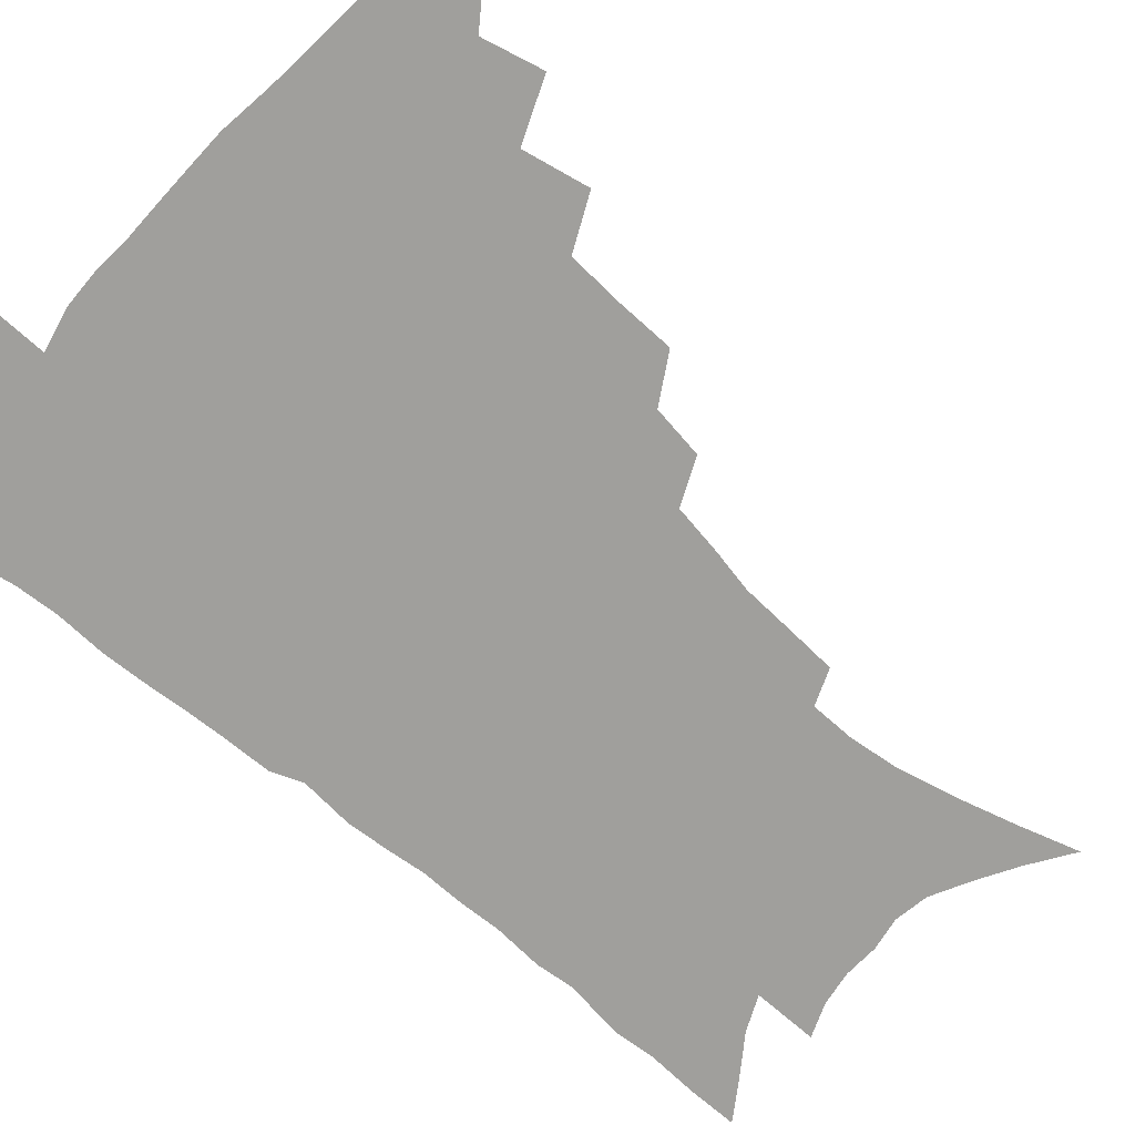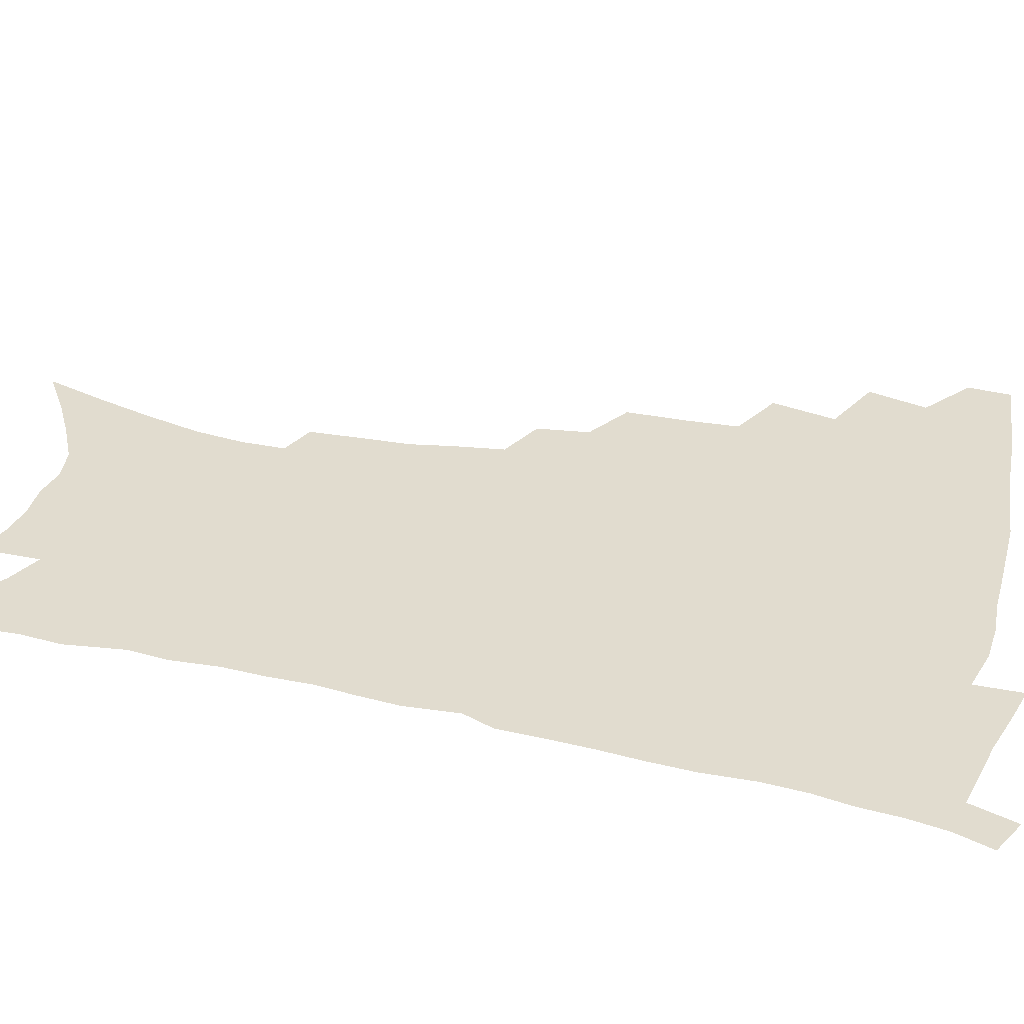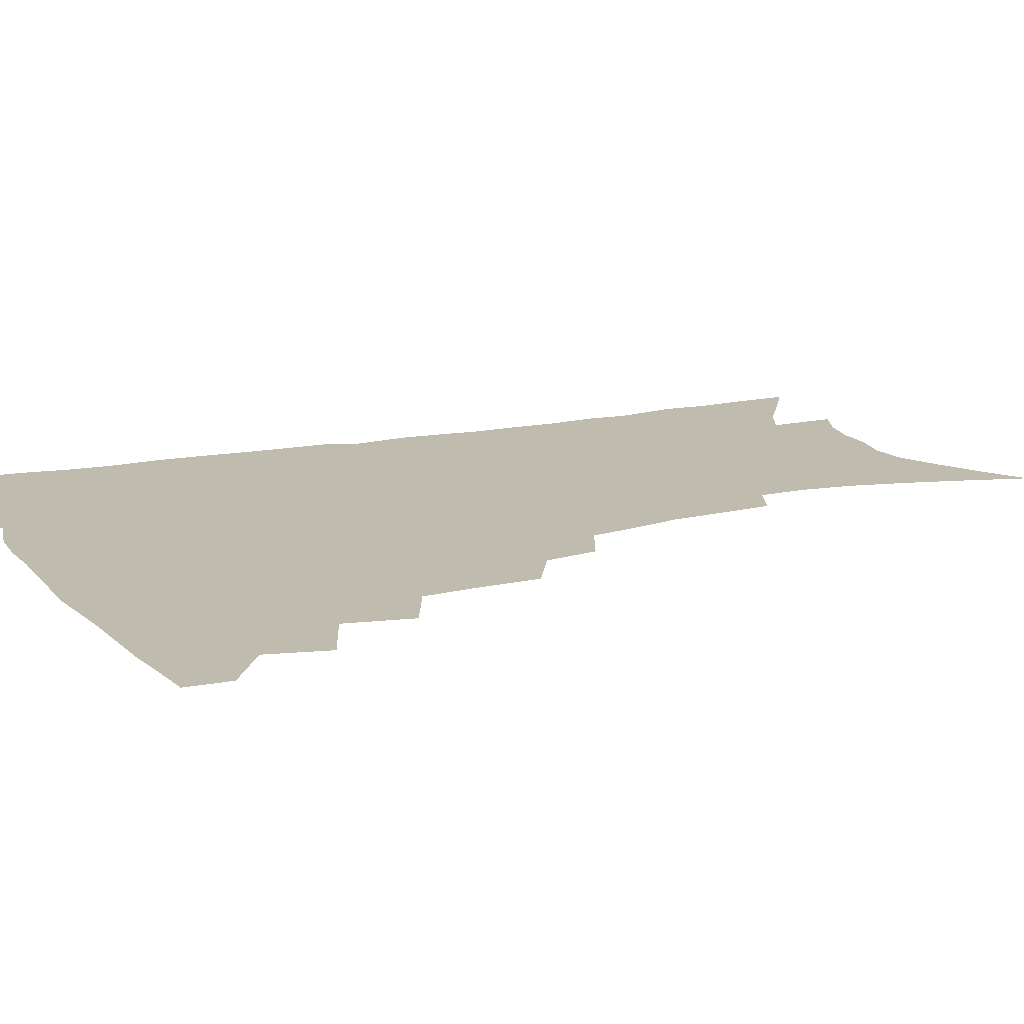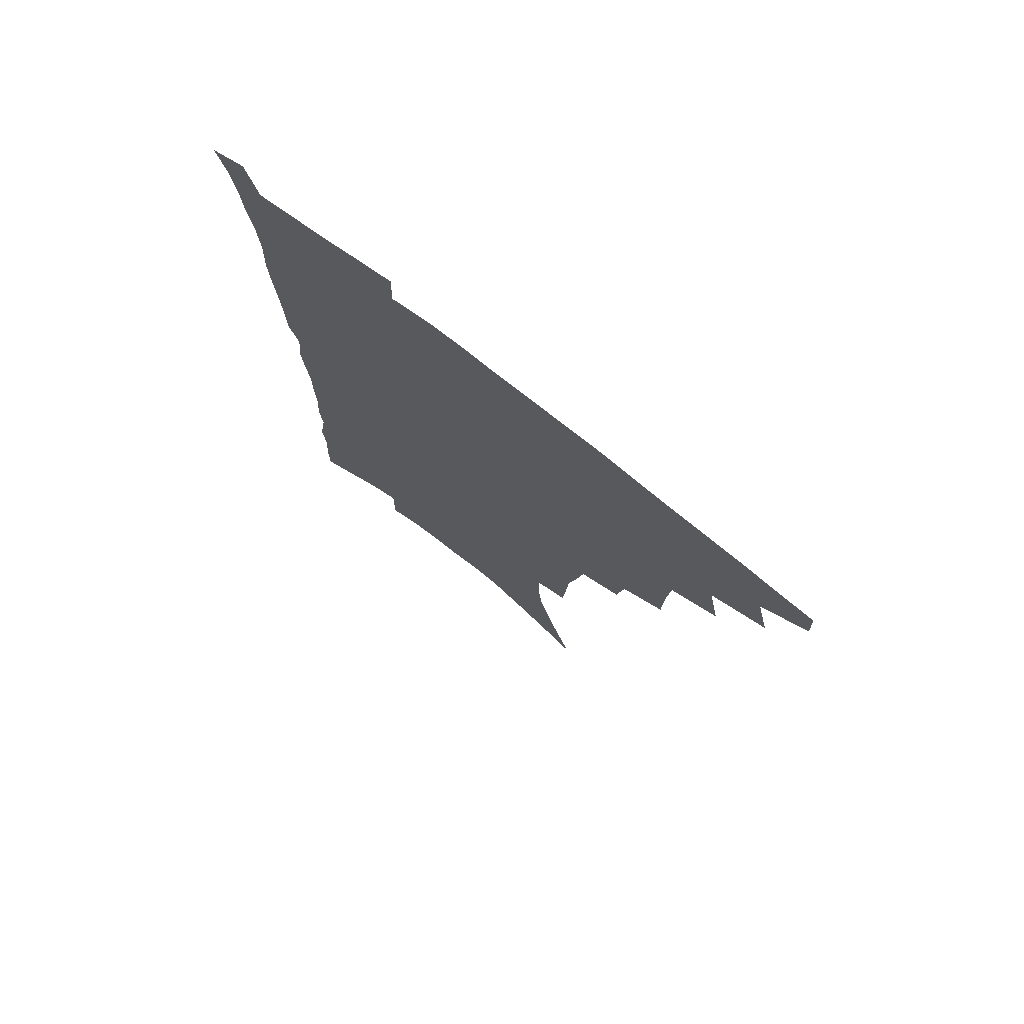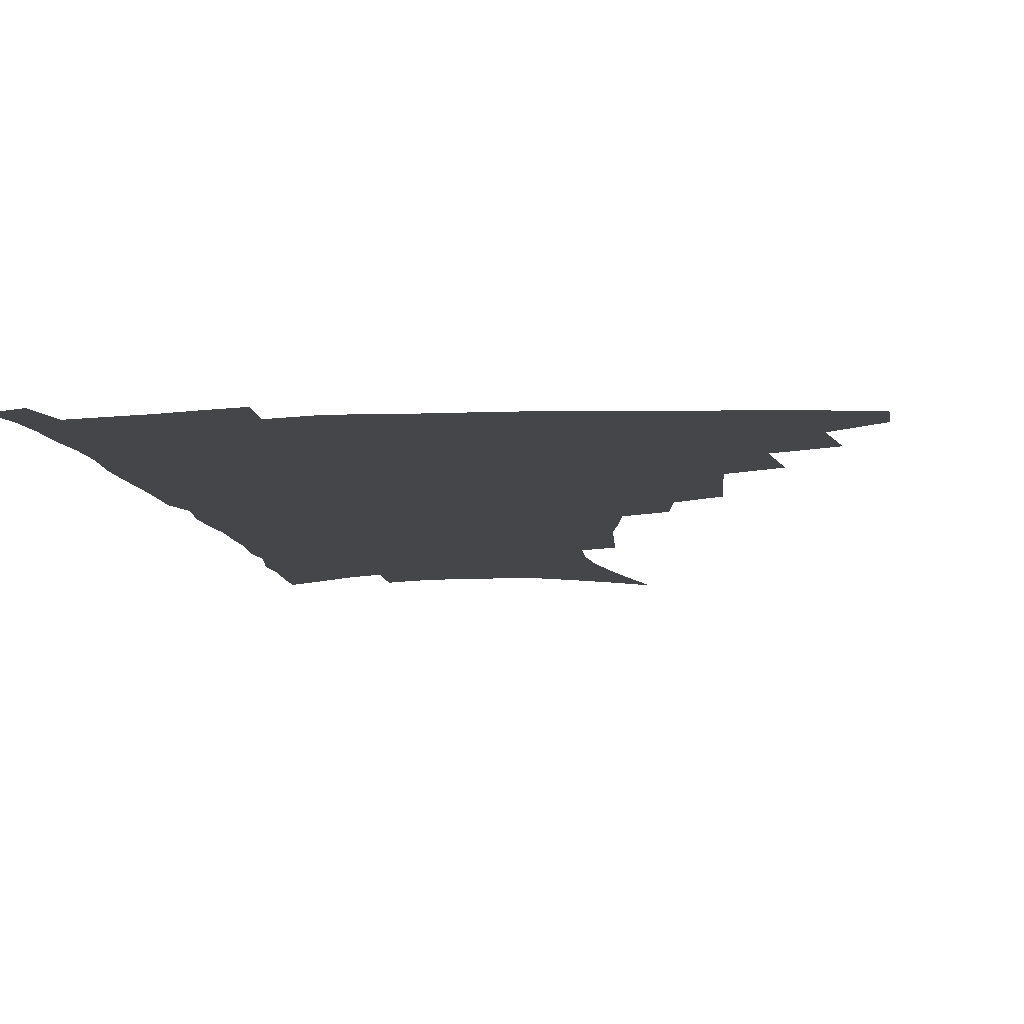
<metadata>
{"format":"obj","ext":"obj","renderer":"f3d","projection":"perspective","resolution":1024,"background":"white","views":[{"elev":-71.2,"azim":-130.6,"up":"+Z"},{"elev":34.5,"azim":106.4,"up":"+Z"},{"elev":16.0,"azim":-113.6,"up":"+Z"},{"elev":75.5,"azim":-142.1,"up":"+Y"},{"elev":-9.6,"azim":-172.9,"up":"+Z"}]}
</metadata>
<code>
v 467.3 472.1 0
v 468 488 0
v 480.7 437.1 0
v 485.9 459.1 0
v 485.5 474.7 0
v 483.2 490.1 0
v 498.6 404.2 0
v 503.3 428.1 0
v 502.1 444.8 0
v 502.9 462 0
v 500.5 476.9 0
v 498.1 492.4 0
v 520.1 353.8 0
v 519.6 375.9 0
v 518.2 395.2 0
v 521.3 417.9 0
v 519.2 432.4 0
v 518.8 448.8 0
v 517.5 463.8 0
v 515.6 478.5 0
v 513.4 493.9 0
v 540.3 325 0
v 537.4 343.9 0
v 536.8 366.3 0
v 536.5 387.1 0
v 536.7 406.2 0
v 535.5 420.6 0
v 535 436.4 0
v 533.9 451.1 0
v 532.4 465.6 0
v 530.3 480.4 0
v 528.5 495.3 0
v 565.7 246.2 0
v 564.5 264.1 0
v 563.4 283.8 0
v 560.1 299.4 0
v 557.1 317.6 0
v 554.9 338.1 0
v 552.9 356.1 0
v 551 372.6 0
v 549.7 388.5 0
v 550.1 407.2 0
v 550.6 424.3 0
v 550.1 439.2 0
v 548.6 453.1 0
v 546.8 467.4 0
v 544.9 482.1 0
v 543 497.2 0
v 560 141.4 0
v 566.6 163.6 0
v 572.3 185.2 0
v 577.2 206.7 0
v 579.1 225.1 0
v 578.8 241.2 0
v 578.2 260.9 0
v 576.5 277.6 0
v 574.4 293.8 0
v 572.1 310.9 0
v 569.8 327.7 0
v 568.3 346.3 0
v 566.6 362.7 0
v 566.3 380.7 0
v 565.7 396.8 0
v 565.3 412.4 0
v 564.8 427.2 0
v 564 440.9 0
v 563.6 454.7 0
v 561.8 468.6 0
v 559.5 483.5 0
v 557.4 499.3 0
v 575.9 152.2 0
v 582.2 174.9 0
v 587.7 198.4 0
v 589.7 216.5 0
v 590.8 235.4 0
v 589.7 250.5 0
v 589.2 269.6 0
v 588 287.5 0
v 586.2 303.6 0
v 584.3 319.8 0
v 582.4 335.5 0
v 581 351.8 0
v 580.1 368.5 0
v 579.3 384.2 0
v 579.2 400.6 0
v 578.9 415.3 0
v 578.2 428.8 0
v 577.9 442.5 0
v 577.5 455.8 0
v 576 469.5 0
v 574.1 484.2 0
v 572.2 499.8 0
v 590.4 160.8 0
v 595.4 182.2 0
v 600.1 206.1 0
v 601.5 225 0
v 601.5 241.9 0
v 600.8 258.7 0
v 599.7 274.7 0
v 598.5 291.7 0
v 597.3 309.3 0
v 595.6 323.7 0
v 594.5 340.6 0
v 593.2 355.5 0
v 592.6 371.9 0
v 592 386.7 0
v 591.9 402.3 0
v 591.7 416.8 0
v 591.6 430.8 0
v 591.1 443.5 0
v 590.6 456.7 0
v 590 470.2 0
v 588.8 484.3 0
v 586.7 500.2 0
v 604.5 168.3 0
v 609.2 191.5 0
v 611.4 211.6 0
v 611.8 228.3 0
v 611.6 244.6 0
v 610.9 260.5 0
v 610.4 280.3 0
v 609.3 295.8 0
v 608 311 0
v 607.1 328.5 0
v 606 342.3 0
v 605.1 357 0
v 604.6 373.2 0
v 604.5 389 0
v 604.4 403.7 0
v 604.5 418.2 0
v 604.3 430.7 0
v 604.2 444 0
v 604.2 457.4 0
v 603.7 470.6 0
v 603.1 484.2 0
v 601.2 500.5 0
v 617 170.5 0
v 620.5 193.8 0
v 621.9 213.5 0
v 622.4 232.3 0
v 621.9 246.7 0
v 621.6 265.8 0
v 620.8 281.6 0
v 619.9 297.8 0
v 619 314.3 0
v 618.2 329.4 0
v 617.6 344.8 0
v 617 360 0
v 616.8 376 0
v 616.6 389.8 0
v 616.5 402.9 0
v 617 419.1 0
v 617.2 431.5 0
v 617.6 444.9 0
v 617.4 457.8 0
v 617 471.2 0
v 616.9 484.7 0
v 615.2 501.7 0
v 629.2 168.5 0
v 631.7 194.2 0
v 632.6 215.5 0
v 632.7 233.5 0
v 632.5 249.8 0
v 632.1 264.5 0
v 631.4 281 0
v 630.7 297.2 0
v 629.9 314.3 0
v 629.3 331.1 0
v 629 345.3 0
v 628.6 360.9 0
v 628.6 375.6 0
v 628.6 390.5 0
v 628.7 404.4 0
v 629.1 418.5 0
v 629.7 430.9 0
v 630.4 445.5 0
v 630.7 457.9 0
v 631.1 470.9 0
v 630.8 485 0
v 629.4 501.5 0
v 641.9 169.3 0
v 643 194.3 0
v 643.5 211.8 0
v 643.2 232.4 0
v 643.1 248.9 0
v 642.7 264.3 0
v 642 281.4 0
v 641.4 297.6 0
v 641 312.8 0
v 640.4 330.2 0
v 640.4 344.3 0
v 640.1 360.4 0
v 640.4 374.4 0
v 640.4 389.8 0
v 640.7 403.6 0
v 641 417.9 0
v 642.2 429.9 0
v 642.8 444.3 0
v 643.7 457.4 0
v 644.4 470.4 0
v 645.3 483.8 0
v 645.9 498.1 0
v 645.4 515.4 0
v 654.5 167.4 0
v 654.5 191.4 0
v 654.4 211.1 0
v 655.1 225.6 0
v 653.7 247.4 0
v 653.1 264.5 0
v 652.5 281.1 0
v 652 297.7 0
v 652.1 311.3 0
v 651.5 328.5 0
v 651.9 342.5 0
v 652.5 356.3 0
v 652.2 372.6 0
v 652.3 387.9 0
v 652.9 401.7 0
v 653.5 415.7 0
v 654.6 429 0
v 655.3 443.9 0
v 656.5 456.4 0
v 657.7 469.4 0
v 659 482.6 0
v 659.9 496.5 0
v 660.1 512.4 0
v 667.1 162.6 0
v 666.7 186.1 0
v 666.1 206.2 0
v 665.8 224.3 0
v 664.9 244 0
v 663.9 262.4 0
v 663 280.1 0
v 662.8 295.5 0
v 662.9 310 0
v 662.7 326 0
v 663.9 338.9 0
v 664.1 354.3 0
v 664.4 369.3 0
v 664.4 385.1 0
v 665.1 399.4 0
v 665.2 414.8 0
v 667.3 427.1 0
v 668 441.6 0
v 669.4 454.9 0
v 670.9 467.9 0
v 672.4 481.3 0
v 673.9 494.4 0
v 675 508.9 0
v 679.7 180.4 0
v 678.3 200.9 0
v 677 221.5 0
v 677 237.7 0
v 676.5 254.9 0
v 675.9 272 0
v 675.1 289.2 0
v 674.7 305.3 0
v 675.5 319.4 0
v 676.5 333.3 0
v 676.3 349.7 0
v 676.6 365.2 0
v 677.5 379.8 0
v 678.3 394.7 0
v 679.7 408.7 0
v 680.1 424 0
v 681.5 438 0
v 682.2 453.2 0
v 683.9 466.5 0
v 685.5 479.7 0
v 687.4 493 0
v 689 506.8 0
v 694 170.4 0
v 692 192.1 0
v 691.6 209.9 0
v 689.7 230.2 0
v 689.5 246.8 0
v 688.8 263.9 0
v 688.8 279.9 0
v 687.9 297 0
v 688.8 311.5 0
v 689.6 326.2 0
v 689.2 343.1 0
v 689.5 359 0
v 691.3 372.8 0
v 693 387.1 0
v 693.5 402.9 0
v 693 420.1 0
v 695.1 433.8 0
v 696.4 448.6 0
v 697.3 463.7 0
v 698.9 477.5 0
v 700.9 491 0
v 703 504.5 0
v 708.1 521.5 0
v 708.3 161.1 0
v 708.1 178.8 0
v 706.9 197.7 0
v 708 213 0
v 704.7 234.8 0
v 705.9 249 0
v 704.5 267.1 0
v 705.1 282.3 0
v 704.7 298.7 0
v 706.1 313.1 0
v 707 328.4 0
v 705.2 347.8 0
v 709.5 359.6 0
v 709.8 376.1 0
v 710.4 392.3 0
v 711.5 408.3 0
v 712.1 424.5 0
v 711.1 443.3 0
v 712 459.1 0
v 714.1 473.2 0
v 715.1 488.4 0
v 717.2 502.2 0
v 721.6 516 0
f 4 5 1
f 1 5 2
f 5 6 2
f 8 9 3
f 3 9 4
f 9 10 4
f 4 10 5
f 10 11 5
f 5 11 6
f 11 12 6
f 15 16 7
f 7 16 8
f 16 17 8
f 8 17 9
f 17 18 9
f 9 18 10
f 18 19 10
f 10 19 11
f 19 20 11
f 11 20 12
f 20 21 12
f 23 24 13
f 13 24 14
f 24 25 14
f 14 25 15
f 25 26 15
f 15 26 16
f 26 27 16
f 16 27 17
f 27 28 17
f 17 28 18
f 28 29 18
f 18 29 19
f 29 30 19
f 19 30 20
f 30 31 20
f 20 31 21
f 31 32 21
f 37 38 22
f 22 38 23
f 38 39 23
f 23 39 24
f 39 40 24
f 24 40 25
f 40 41 25
f 25 41 26
f 41 42 26
f 26 42 27
f 42 43 27
f 27 43 28
f 43 44 28
f 28 44 29
f 44 45 29
f 29 45 30
f 45 46 30
f 30 46 31
f 46 47 31
f 31 47 32
f 47 48 32
f 54 55 33
f 33 55 34
f 55 56 34
f 34 56 35
f 56 57 35
f 35 57 36
f 57 58 36
f 36 58 37
f 58 59 37
f 37 59 38
f 59 60 38
f 38 60 39
f 60 61 39
f 39 61 40
f 61 62 40
f 40 62 41
f 62 63 41
f 41 63 42
f 63 64 42
f 42 64 43
f 64 65 43
f 43 65 44
f 65 66 44
f 44 66 45
f 66 67 45
f 45 67 46
f 67 68 46
f 46 68 47
f 68 69 47
f 47 69 48
f 69 70 48
f 49 71 50
f 71 72 50
f 50 72 51
f 72 73 51
f 51 73 52
f 73 74 52
f 52 74 53
f 74 75 53
f 53 75 54
f 75 76 54
f 54 76 55
f 76 77 55
f 55 77 56
f 77 78 56
f 56 78 57
f 78 79 57
f 57 79 58
f 79 80 58
f 58 80 59
f 80 81 59
f 59 81 60
f 81 82 60
f 60 82 61
f 82 83 61
f 61 83 62
f 83 84 62
f 62 84 63
f 84 85 63
f 63 85 64
f 85 86 64
f 64 86 65
f 86 87 65
f 65 87 66
f 87 88 66
f 66 88 67
f 88 89 67
f 67 89 68
f 89 90 68
f 68 90 69
f 90 91 69
f 69 91 70
f 91 92 70
f 71 93 72
f 93 94 72
f 72 94 73
f 94 95 73
f 73 95 74
f 95 96 74
f 74 96 75
f 96 97 75
f 75 97 76
f 97 98 76
f 76 98 77
f 98 99 77
f 77 99 78
f 99 100 78
f 78 100 79
f 100 101 79
f 79 101 80
f 101 102 80
f 80 102 81
f 102 103 81
f 81 103 82
f 103 104 82
f 82 104 83
f 104 105 83
f 83 105 84
f 105 106 84
f 84 106 85
f 106 107 85
f 85 107 86
f 107 108 86
f 86 108 87
f 108 109 87
f 87 109 88
f 109 110 88
f 88 110 89
f 110 111 89
f 89 111 90
f 111 112 90
f 90 112 91
f 112 113 91
f 91 113 92
f 113 114 92
f 93 115 94
f 115 116 94
f 94 116 95
f 116 117 95
f 95 117 96
f 117 118 96
f 96 118 97
f 118 119 97
f 97 119 98
f 119 120 98
f 98 120 99
f 120 121 99
f 99 121 100
f 121 122 100
f 100 122 101
f 122 123 101
f 101 123 102
f 123 124 102
f 102 124 103
f 124 125 103
f 103 125 104
f 125 126 104
f 104 126 105
f 126 127 105
f 105 127 106
f 127 128 106
f 106 128 107
f 128 129 107
f 107 129 108
f 129 130 108
f 108 130 109
f 130 131 109
f 109 131 110
f 131 132 110
f 110 132 111
f 132 133 111
f 111 133 112
f 133 134 112
f 112 134 113
f 134 135 113
f 113 135 114
f 135 136 114
f 115 137 116
f 137 138 116
f 116 138 117
f 138 139 117
f 117 139 118
f 139 140 118
f 118 140 119
f 140 141 119
f 119 141 120
f 141 142 120
f 120 142 121
f 142 143 121
f 121 143 122
f 143 144 122
f 122 144 123
f 144 145 123
f 123 145 124
f 145 146 124
f 124 146 125
f 146 147 125
f 125 147 126
f 147 148 126
f 126 148 127
f 148 149 127
f 127 149 128
f 149 150 128
f 128 150 129
f 150 151 129
f 129 151 130
f 151 152 130
f 130 152 131
f 152 153 131
f 131 153 132
f 153 154 132
f 132 154 133
f 154 155 133
f 133 155 134
f 155 156 134
f 134 156 135
f 156 157 135
f 135 157 136
f 157 158 136
f 137 159 138
f 159 160 138
f 138 160 139
f 160 161 139
f 139 161 140
f 161 162 140
f 140 162 141
f 162 163 141
f 141 163 142
f 163 164 142
f 142 164 143
f 164 165 143
f 143 165 144
f 165 166 144
f 144 166 145
f 166 167 145
f 145 167 146
f 167 168 146
f 146 168 147
f 168 169 147
f 147 169 148
f 169 170 148
f 148 170 149
f 170 171 149
f 149 171 150
f 171 172 150
f 150 172 151
f 172 173 151
f 151 173 152
f 173 174 152
f 152 174 153
f 174 175 153
f 153 175 154
f 175 176 154
f 154 176 155
f 176 177 155
f 155 177 156
f 177 178 156
f 156 178 157
f 178 179 157
f 157 179 158
f 179 180 158
f 159 181 160
f 181 182 160
f 160 182 161
f 182 183 161
f 161 183 162
f 183 184 162
f 162 184 163
f 184 185 163
f 163 185 164
f 185 186 164
f 164 186 165
f 186 187 165
f 165 187 166
f 187 188 166
f 166 188 167
f 188 189 167
f 167 189 168
f 189 190 168
f 168 190 169
f 190 191 169
f 169 191 170
f 191 192 170
f 170 192 171
f 192 193 171
f 171 193 172
f 193 194 172
f 172 194 173
f 194 195 173
f 173 195 174
f 195 196 174
f 174 196 175
f 196 197 175
f 175 197 176
f 197 198 176
f 176 198 177
f 198 199 177
f 177 199 178
f 199 200 178
f 178 200 179
f 200 201 179
f 179 201 180
f 201 202 180
f 181 204 182
f 204 205 182
f 182 205 183
f 205 206 183
f 183 206 184
f 206 207 184
f 184 207 185
f 207 208 185
f 185 208 186
f 208 209 186
f 186 209 187
f 209 210 187
f 187 210 188
f 210 211 188
f 188 211 189
f 211 212 189
f 189 212 190
f 212 213 190
f 190 213 191
f 213 214 191
f 191 214 192
f 214 215 192
f 192 215 193
f 215 216 193
f 193 216 194
f 216 217 194
f 194 217 195
f 217 218 195
f 195 218 196
f 218 219 196
f 196 219 197
f 219 220 197
f 197 220 198
f 220 221 198
f 198 221 199
f 221 222 199
f 199 222 200
f 222 223 200
f 200 223 201
f 223 224 201
f 201 224 202
f 224 225 202
f 202 225 203
f 225 226 203
f 204 227 205
f 227 228 205
f 205 228 206
f 228 229 206
f 206 229 207
f 229 230 207
f 207 230 208
f 230 231 208
f 208 231 209
f 231 232 209
f 209 232 210
f 232 233 210
f 210 233 211
f 233 234 211
f 211 234 212
f 234 235 212
f 212 235 213
f 235 236 213
f 213 236 214
f 236 237 214
f 214 237 215
f 237 238 215
f 215 238 216
f 238 239 216
f 216 239 217
f 239 240 217
f 217 240 218
f 240 241 218
f 218 241 219
f 241 242 219
f 219 242 220
f 242 243 220
f 220 243 221
f 243 244 221
f 221 244 222
f 244 245 222
f 222 245 223
f 245 246 223
f 223 246 224
f 246 247 224
f 224 247 225
f 247 248 225
f 225 248 226
f 248 249 226
f 228 250 229
f 250 251 229
f 229 251 230
f 251 252 230
f 230 252 231
f 252 253 231
f 231 253 232
f 253 254 232
f 232 254 233
f 254 255 233
f 233 255 234
f 255 256 234
f 234 256 235
f 256 257 235
f 235 257 236
f 257 258 236
f 236 258 237
f 258 259 237
f 237 259 238
f 259 260 238
f 238 260 239
f 260 261 239
f 239 261 240
f 261 262 240
f 240 262 241
f 262 263 241
f 241 263 242
f 263 264 242
f 242 264 243
f 264 265 243
f 243 265 244
f 265 266 244
f 244 266 245
f 266 267 245
f 245 267 246
f 267 268 246
f 246 268 247
f 268 269 247
f 247 269 248
f 269 270 248
f 248 270 249
f 270 271 249
f 250 272 251
f 272 273 251
f 251 273 252
f 273 274 252
f 252 274 253
f 274 275 253
f 253 275 254
f 275 276 254
f 254 276 255
f 276 277 255
f 255 277 256
f 277 278 256
f 256 278 257
f 278 279 257
f 257 279 258
f 279 280 258
f 258 280 259
f 280 281 259
f 259 281 260
f 281 282 260
f 260 282 261
f 282 283 261
f 261 283 262
f 283 284 262
f 262 284 263
f 284 285 263
f 263 285 264
f 285 286 264
f 264 286 265
f 286 287 265
f 265 287 266
f 287 288 266
f 266 288 267
f 288 289 267
f 267 289 268
f 289 290 268
f 268 290 269
f 290 291 269
f 269 291 270
f 291 292 270
f 270 292 271
f 292 293 271
f 272 295 273
f 295 296 273
f 273 296 274
f 296 297 274
f 274 297 275
f 297 298 275
f 275 298 276
f 298 299 276
f 276 299 277
f 299 300 277
f 277 300 278
f 300 301 278
f 278 301 279
f 301 302 279
f 279 302 280
f 302 303 280
f 280 303 281
f 303 304 281
f 281 304 282
f 304 305 282
f 282 305 283
f 305 306 283
f 283 306 284
f 306 307 284
f 284 307 285
f 307 308 285
f 285 308 286
f 308 309 286
f 286 309 287
f 309 310 287
f 287 310 288
f 310 311 288
f 288 311 289
f 311 312 289
f 289 312 290
f 312 313 290
f 290 313 291
f 313 314 291
f 291 314 292
f 314 315 292
f 292 315 293
f 315 316 293
f 293 316 294
f 316 317 294

</code>
